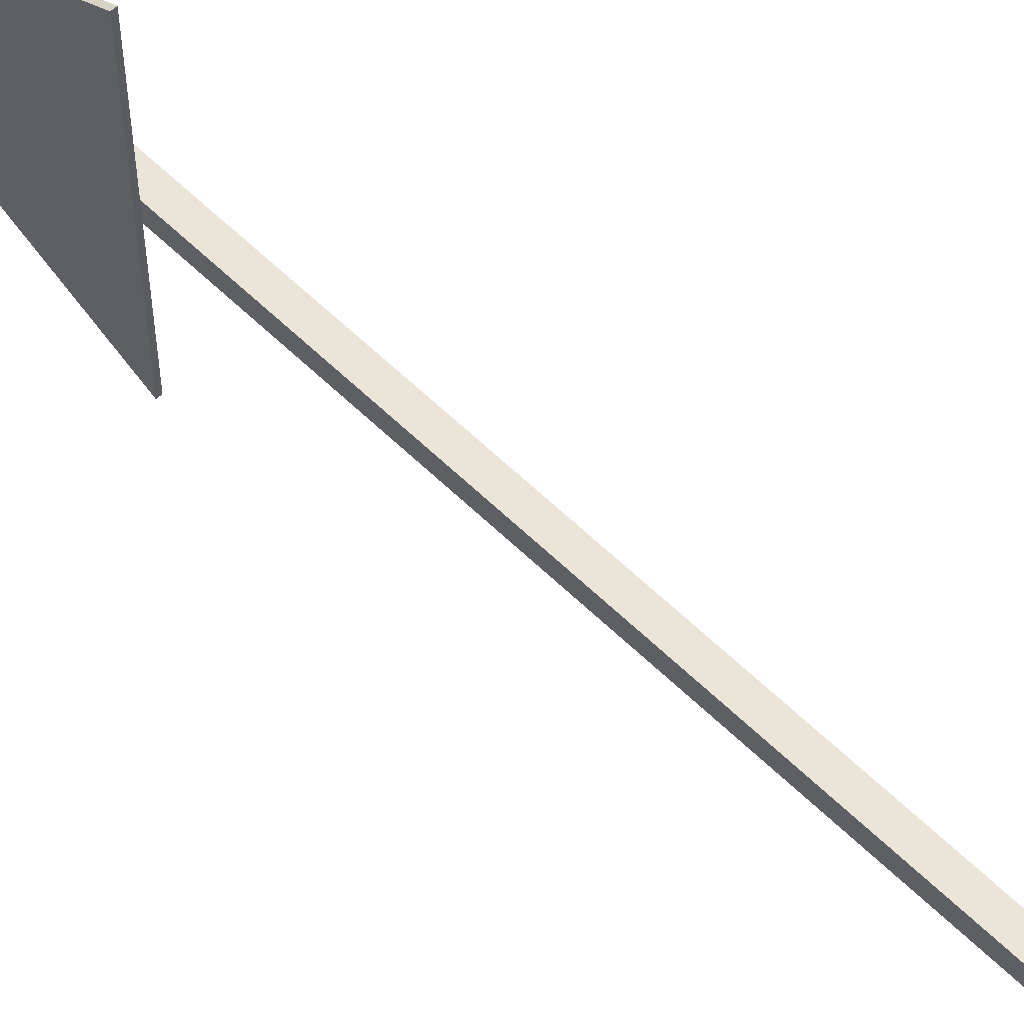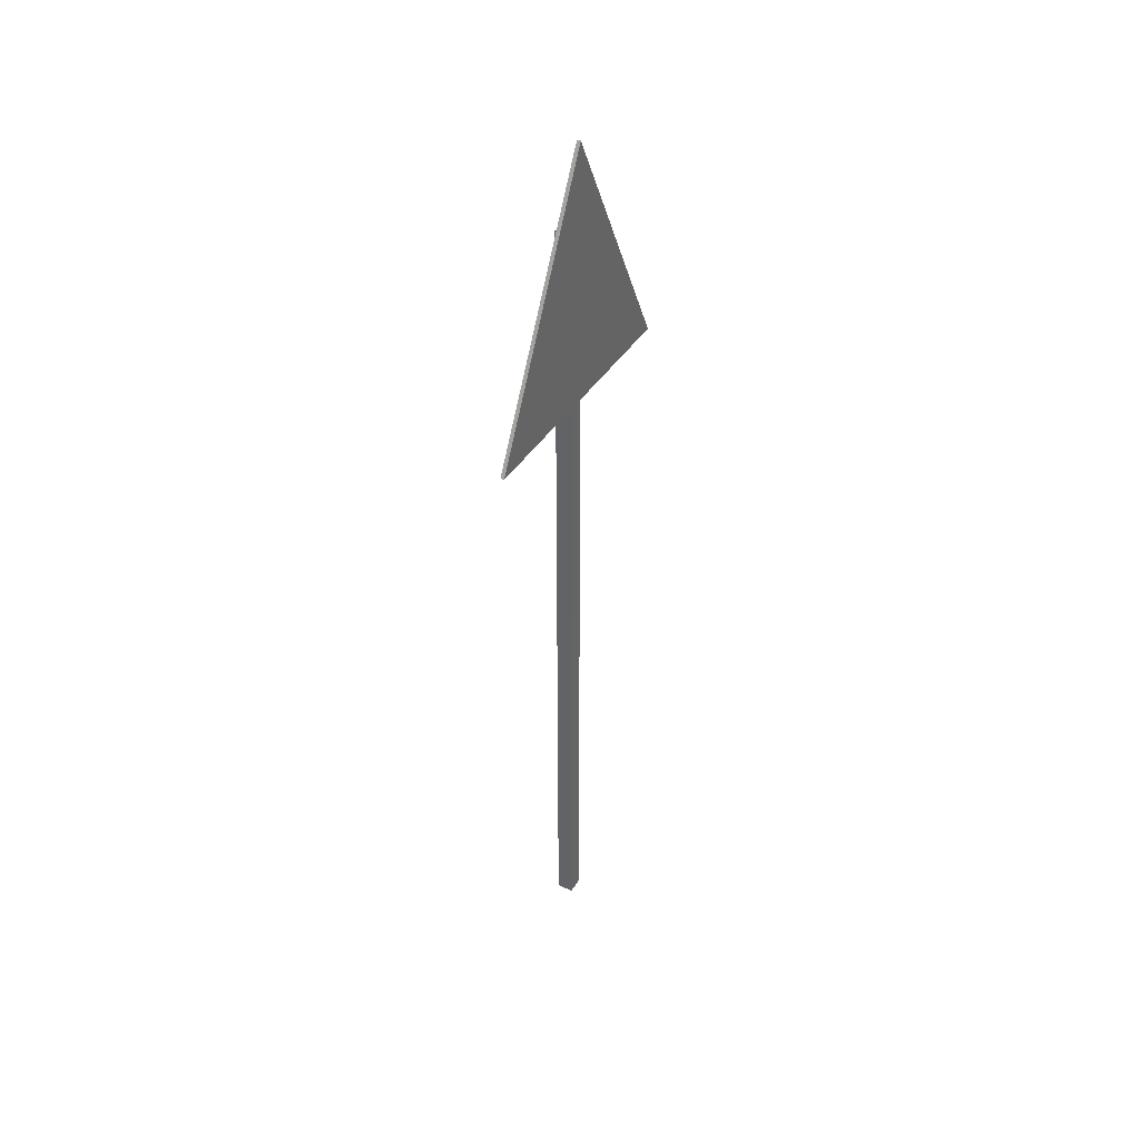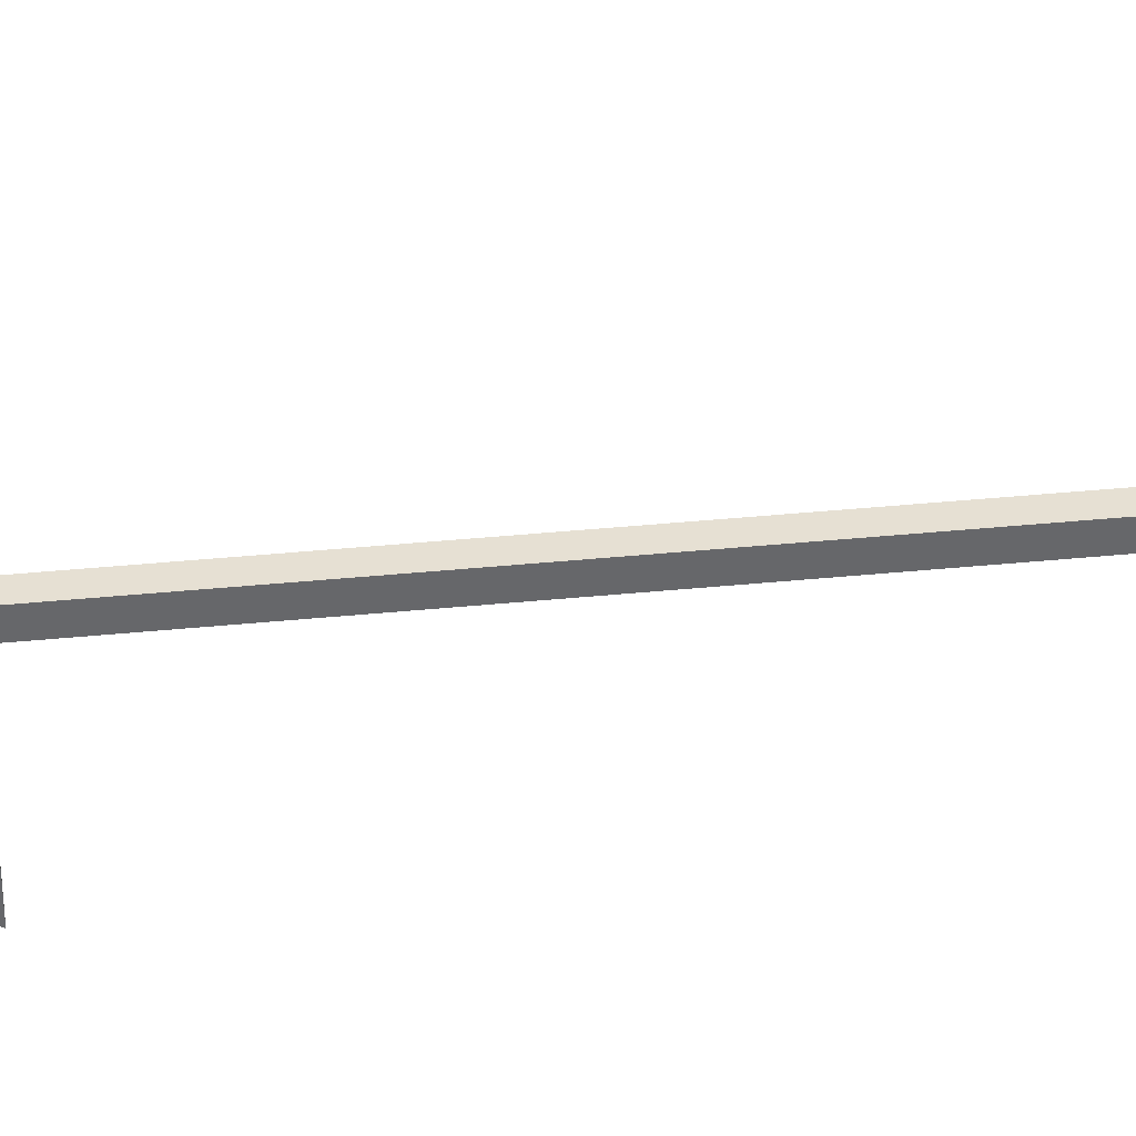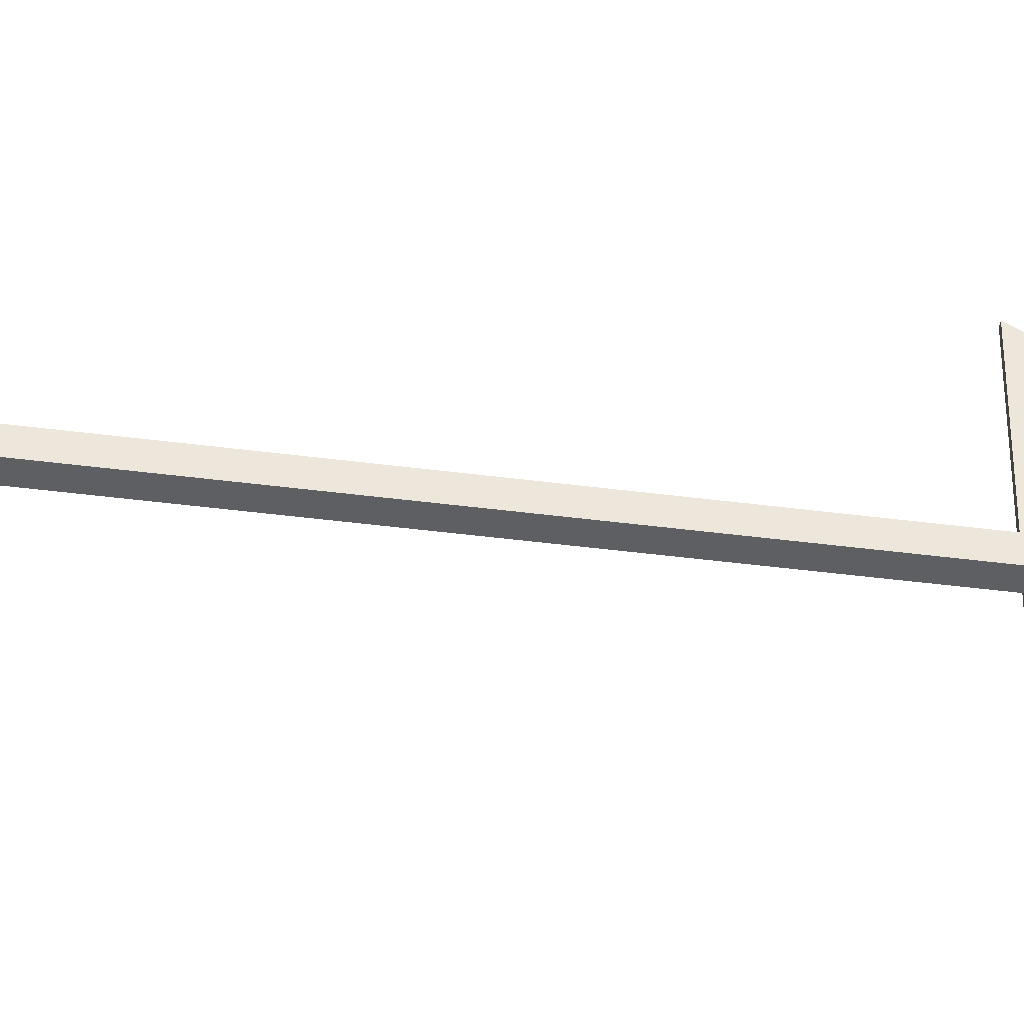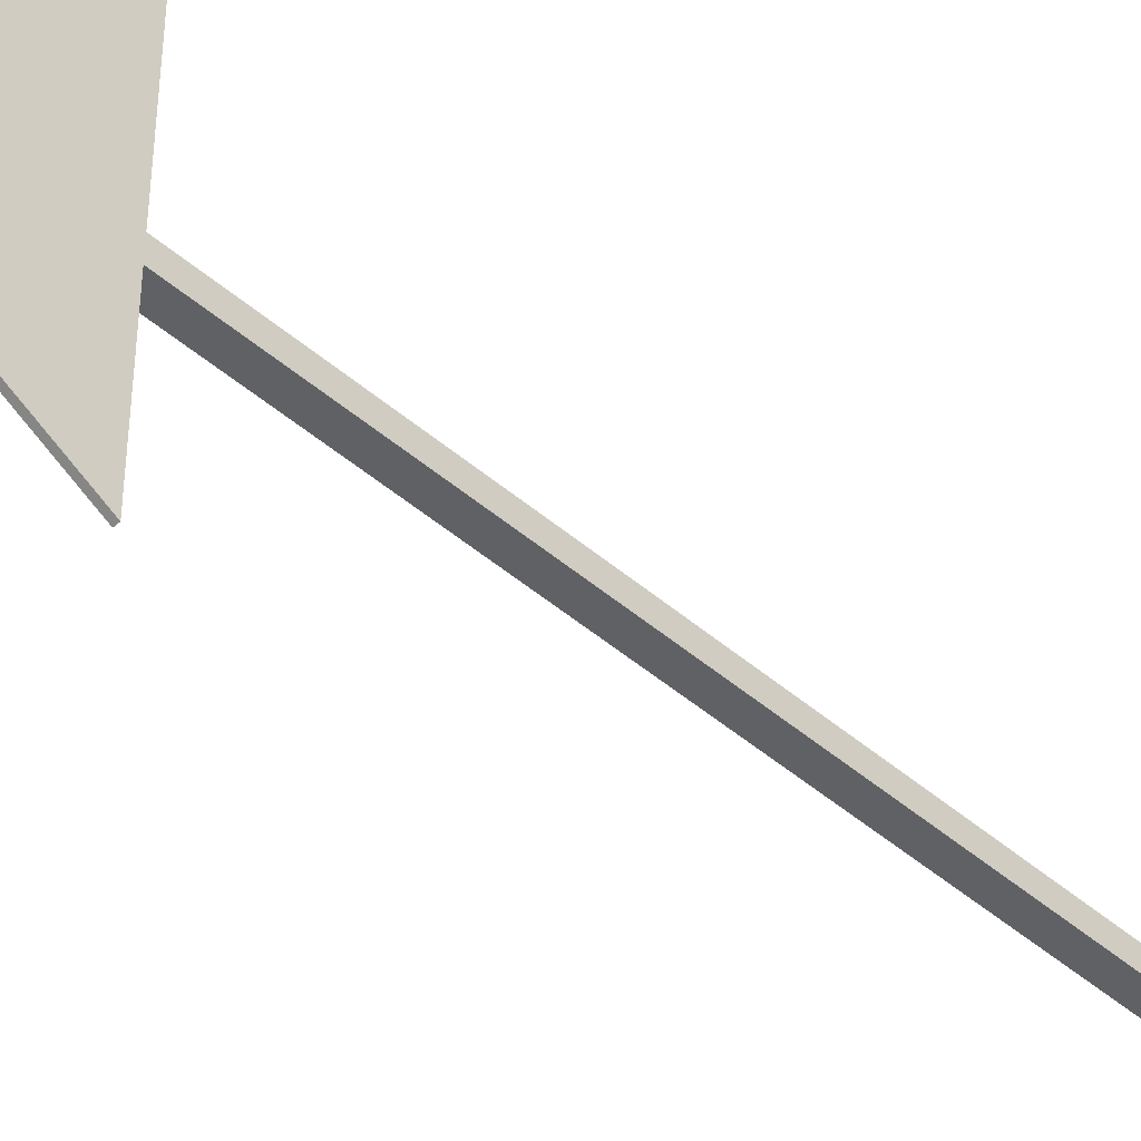
<metadata>
{"format":"obj","ext":"obj","renderer":"f3d","projection":"perspective","resolution":1024,"background":"white","views":[{"elev":59.0,"azim":-44.8,"up":"+Z"},{"elev":39.8,"azim":-151.3,"up":"+Y"},{"elev":38.3,"azim":-97.2,"up":"+Z"},{"elev":-40.3,"azim":80.7,"up":"+Z"},{"elev":-46.5,"azim":-134.4,"up":"+Z"}]}
</metadata>
<code>
o Hazzard_Sign
g Hazzard_Sign
v -0.2716 0 -0.3506
v 0.4295 0 -0.3506
v -0.2716 35.42 -0.3506
v 0.4295 35.42 -0.3506
v -0.2716 0 0.3506
v 0.4295 0 0.3506
v -0.2716 35.42 0.3506
v 0.4295 35.42 0.3506
v -0.4295 28.12 -5.754
v -0.2716 28.12 -5.754
v -0.2716 39.01 0
v -0.4295 39.01 0
v -0.4295 28.12 5.754
v -0.2716 28.12 5.754
f 1 3 4 2
f 1 2 6 5
f 1 5 7 3
f 2 4 8 6
f 3 7 8 4
f 5 6 8 7
f 9 12 11 10
f 9 10 14 13
f 13 14 11 12
f 10 11 14
f 13 12 9

</code>
